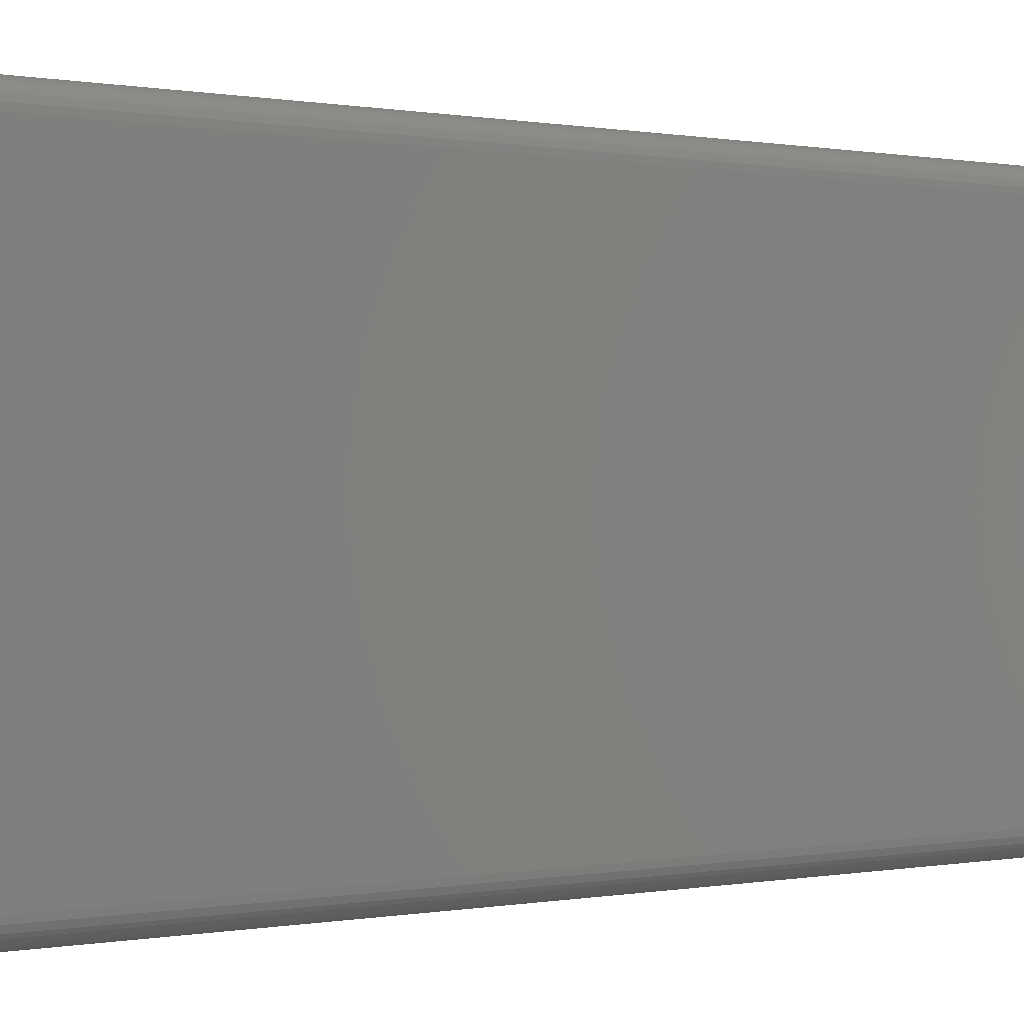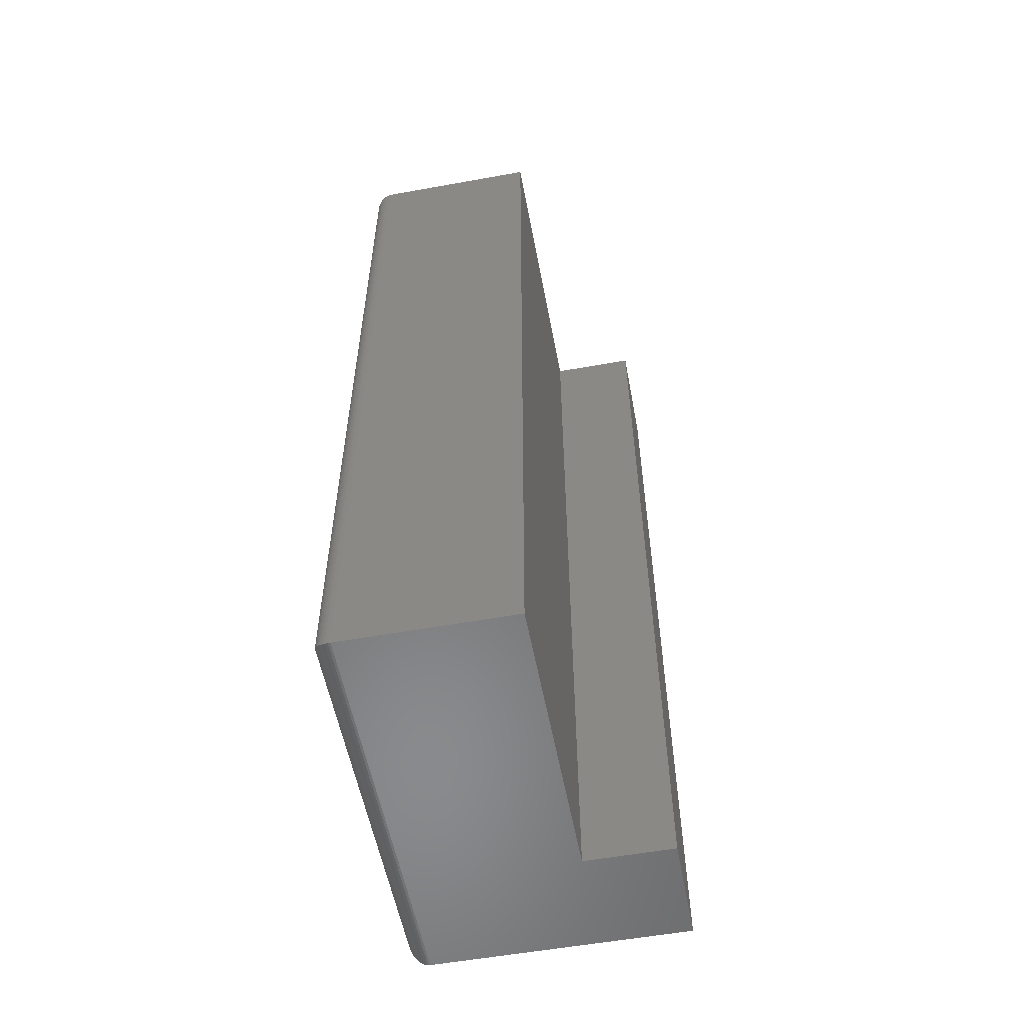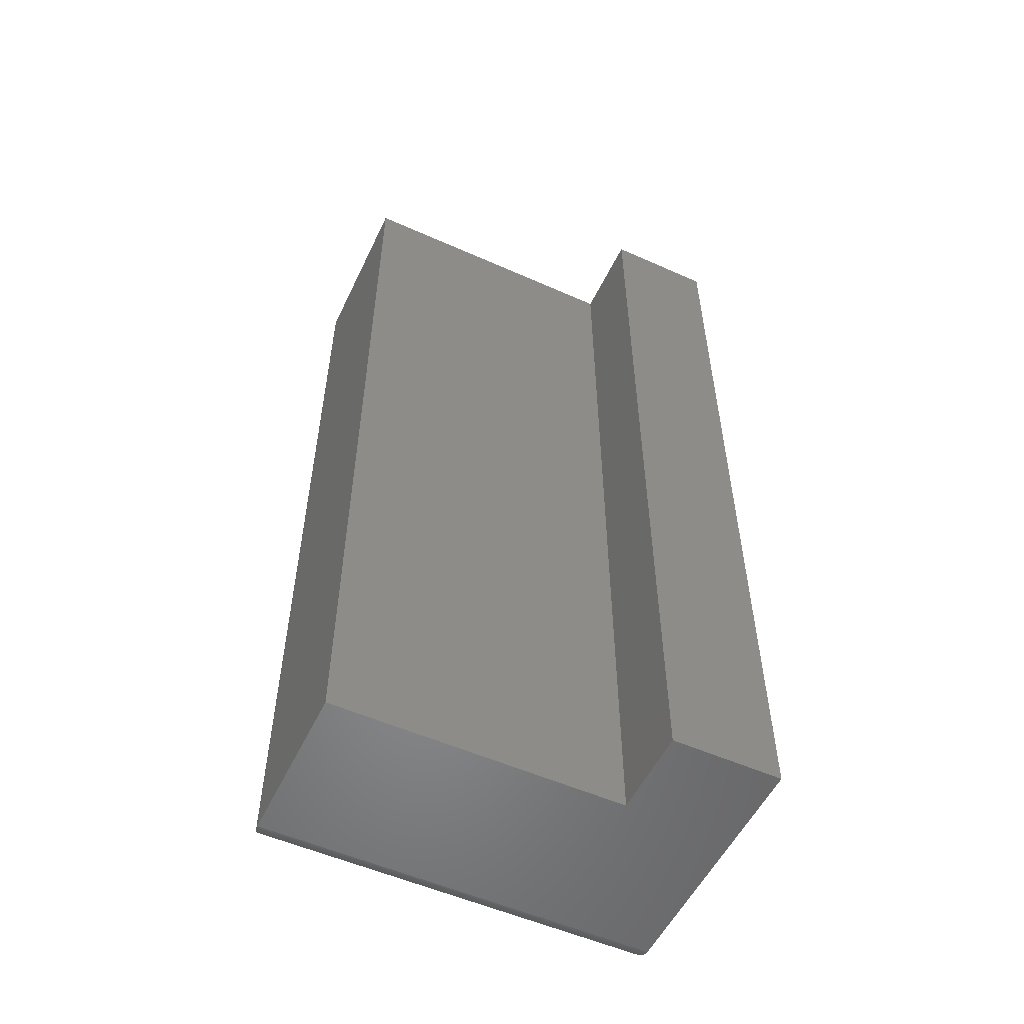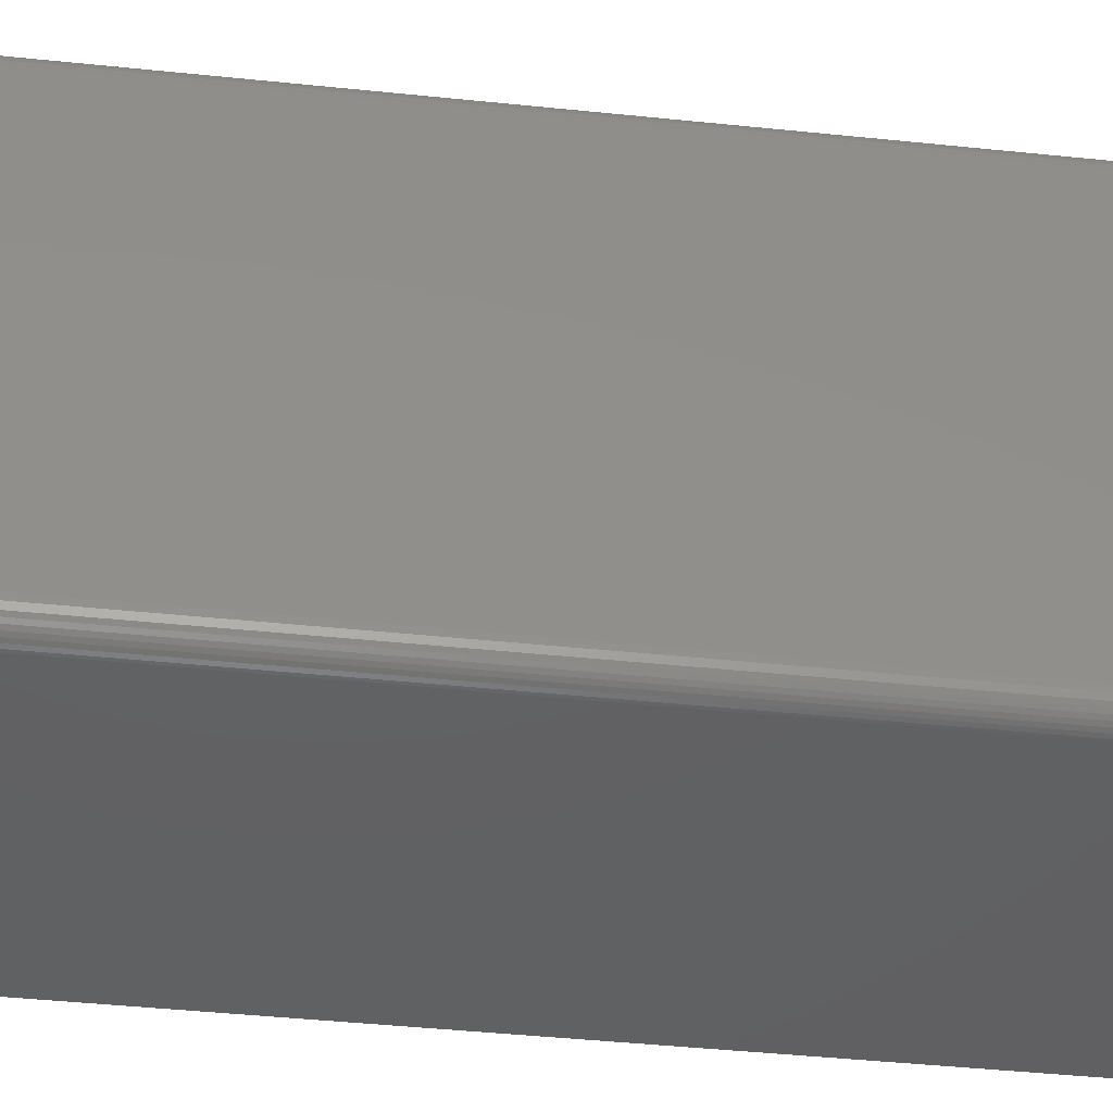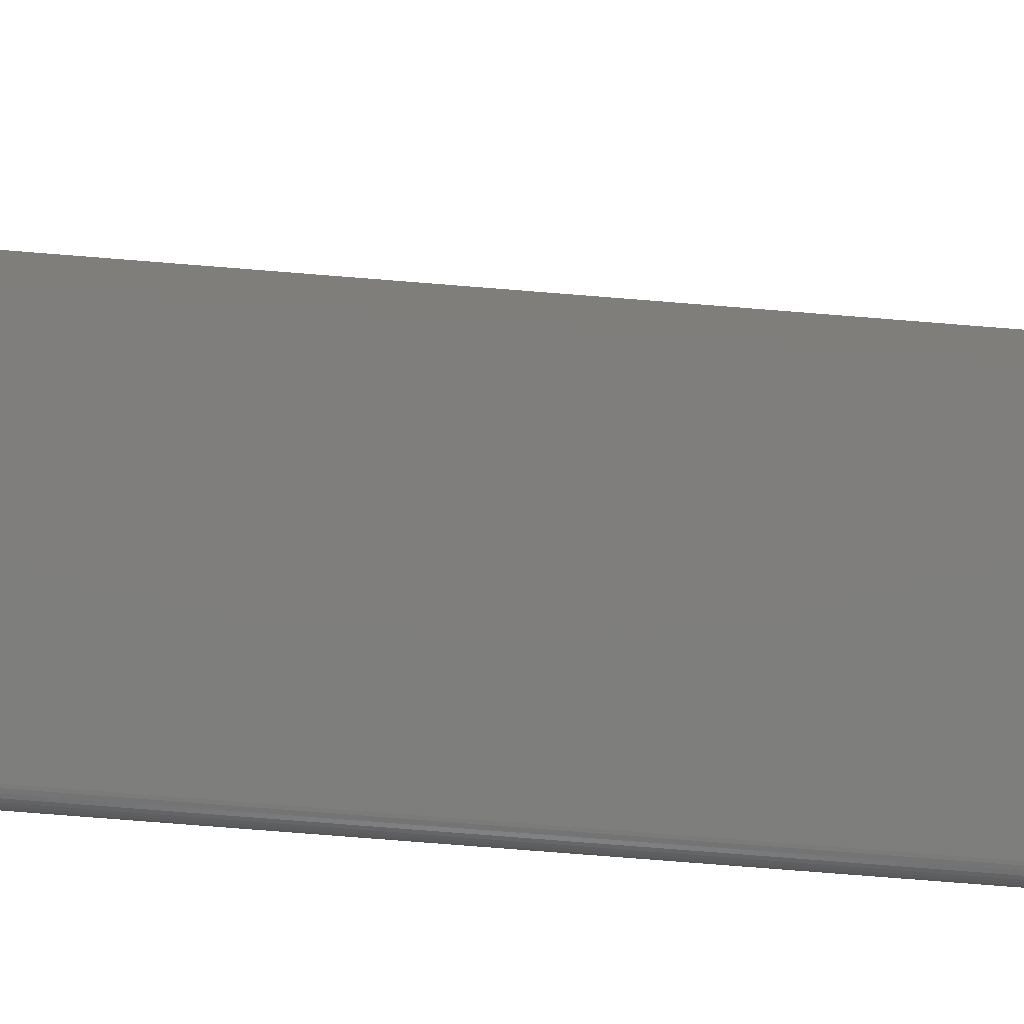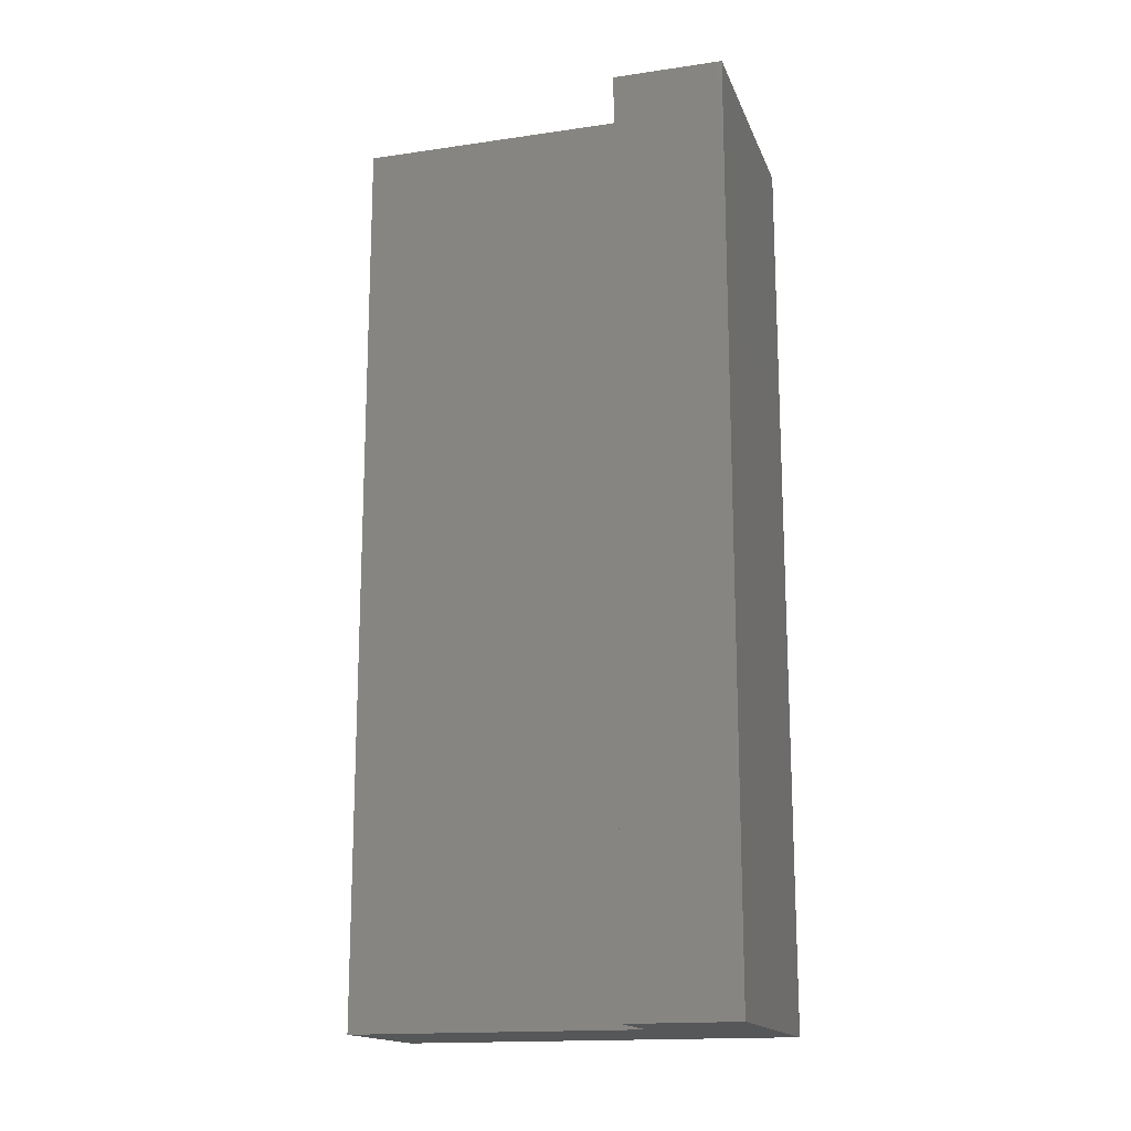
<metadata>
{"format":"stl","ext":"stl","renderer":"f3d","projection":"perspective","resolution":1024,"background":"white","views":[{"elev":0.1,"azim":-130.0,"up":"+Z"},{"elev":-56.1,"azim":10.7,"up":"+Y"},{"elev":-54.1,"azim":64.7,"up":"+Y"},{"elev":-43.4,"azim":-97.0,"up":"+Z"},{"elev":-78.1,"azim":85.5,"up":"+Z"},{"elev":-16.3,"azim":106.7,"up":"+Y"}]}
</metadata>
<code>
# stl→obj: 48 verts, 92 faces
v 0.152 0.75 0.3281
v 0.152 0.75 0.0898
v 0.01562 0.75 0.3281
v 0.01562 0.75 -9.568e-19
v 0.2245 0.75 0.0898
v 0.2245 0.75 -1.375e-17
v 0.152 0 0.3281
v 0.01562 0 0.3281
v 0.152 0 0.0898
v 0.01562 0 5.455e-17
v 0.2245 0 0.0898
v 0.2245 0 -1.375e-17
v 1.914e-17 0.01562 0.3125
v 1.914e-17 0.7344 0.3125
v 9.568e-19 0.01562 0.01562
v 9.568e-19 0.7344 0.01562
v 0.0004375 0.01195 0.3162
v 0.0004375 0.738 0.3162
v 0.008871 0.001535 0.3266
v 0.006684 0.7472 0.3253
v 0.006684 0.002811 0.3253
v 0.004736 0.7456 0.3237
v 0.004736 0.004419 0.3237
v 0.003078 0.7437 0.3218
v 0.003078 0.006313 0.3218
v 0.001752 0.7416 0.3197
v 0.001752 0.008436 0.3197
v 0.01369 0.0001198 0.328
v 0.01369 0.7499 0.328
v 0.01123 0.0006303 0.3275
v 0.01123 0.7494 0.3275
v 0.008871 0.7485 0.3266
v 0.0004375 0.01195 0.01195
v 0.001752 0.008436 0.008436
v 0.003078 0.006313 0.006313
v 0.004736 0.004419 0.004419
v 0.006684 0.002811 0.002811
v 0.008871 0.001535 0.001535
v 0.01369 0.0001198 0.0001198
v 0.01123 0.0006303 0.0006303
v 0.0004375 0.738 0.01195
v 0.001752 0.7416 0.008436
v 0.003078 0.7437 0.006313
v 0.004736 0.7456 0.004419
v 0.006684 0.7472 0.002811
v 0.008871 0.7485 0.001535
v 0.01369 0.7499 0.0001198
v 0.01123 0.7494 0.0006303
f 1 2 3
f 3 2 4
f 2 5 4
f 4 5 6
f 7 8 9
f 9 8 10
f 9 10 11
f 11 10 12
f 13 14 15
f 15 14 16
f 7 1 8
f 8 1 3
f 10 4 12
f 12 4 6
f 14 17 18
f 14 13 17
f 19 20 21
f 21 20 22
f 21 22 23
f 23 22 24
f 23 24 25
f 25 24 26
f 25 26 27
f 27 26 18
f 27 18 17
f 8 3 28
f 28 3 29
f 28 29 30
f 30 29 31
f 30 31 19
f 19 31 32
f 19 32 20
f 13 33 17
f 13 15 33
f 17 33 34
f 17 34 27
f 27 34 35
f 27 35 25
f 25 35 36
f 25 36 23
f 23 36 37
f 23 37 21
f 21 37 38
f 10 8 39
f 39 8 28
f 39 28 40
f 40 28 30
f 40 30 38
f 38 30 19
f 38 19 21
f 15 41 33
f 15 16 41
f 33 41 42
f 33 42 34
f 34 42 43
f 34 43 35
f 35 43 44
f 35 44 36
f 36 44 45
f 36 45 37
f 37 45 46
f 4 10 47
f 47 10 39
f 47 39 48
f 48 39 40
f 48 40 46
f 46 40 38
f 46 38 37
f 16 18 41
f 16 14 18
f 32 45 20
f 20 45 44
f 20 44 22
f 22 44 43
f 22 43 24
f 24 43 42
f 24 42 26
f 26 42 41
f 26 41 18
f 3 4 29
f 29 4 47
f 29 47 31
f 31 47 48
f 31 48 32
f 32 48 46
f 32 46 45
f 9 2 7
f 7 2 1
f 11 5 9
f 9 5 2
f 12 6 11
f 11 6 5

</code>
